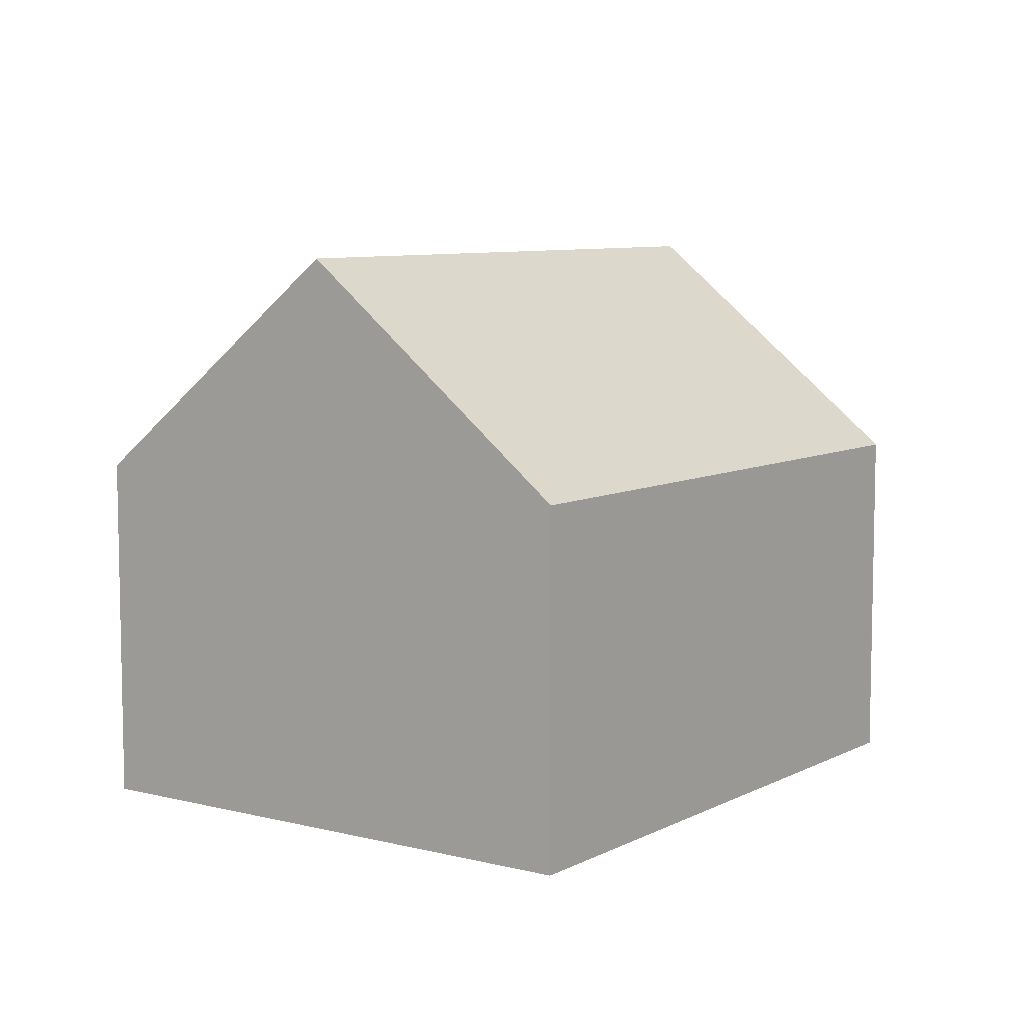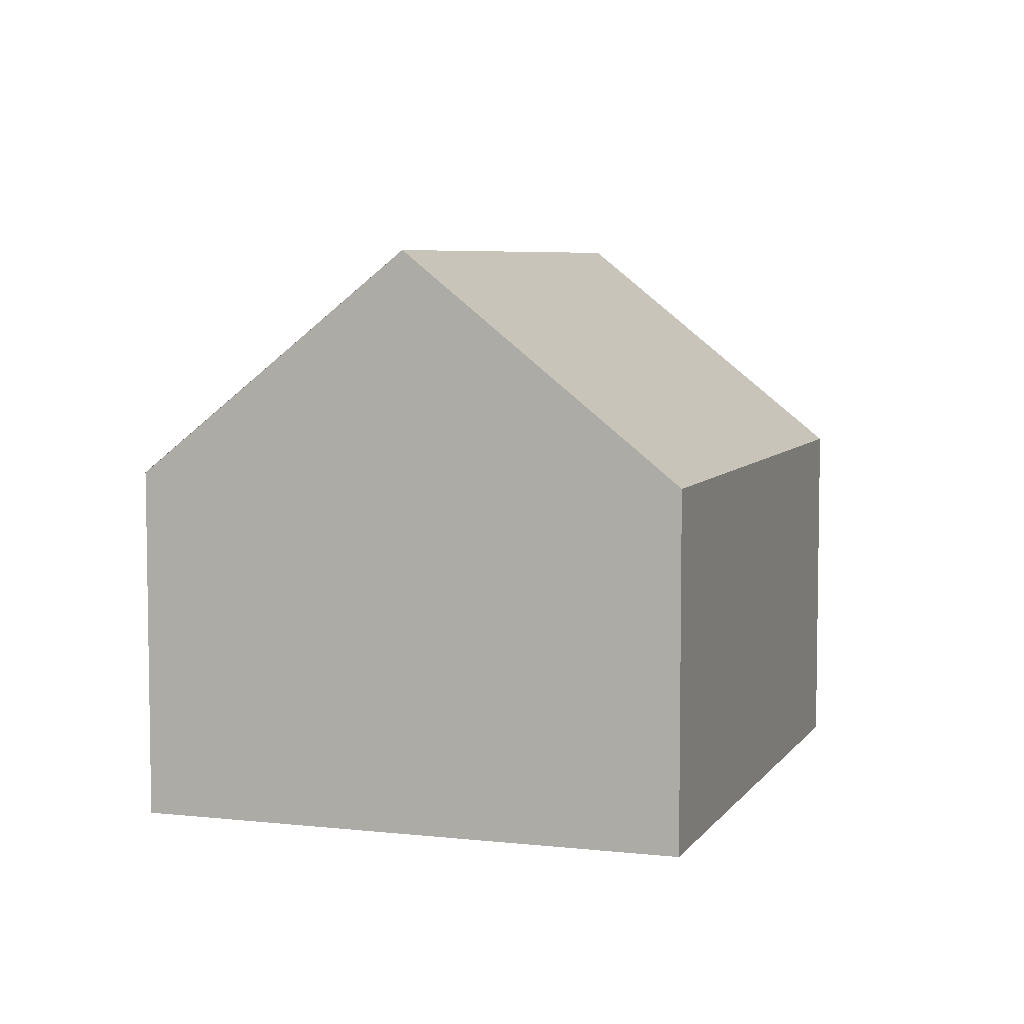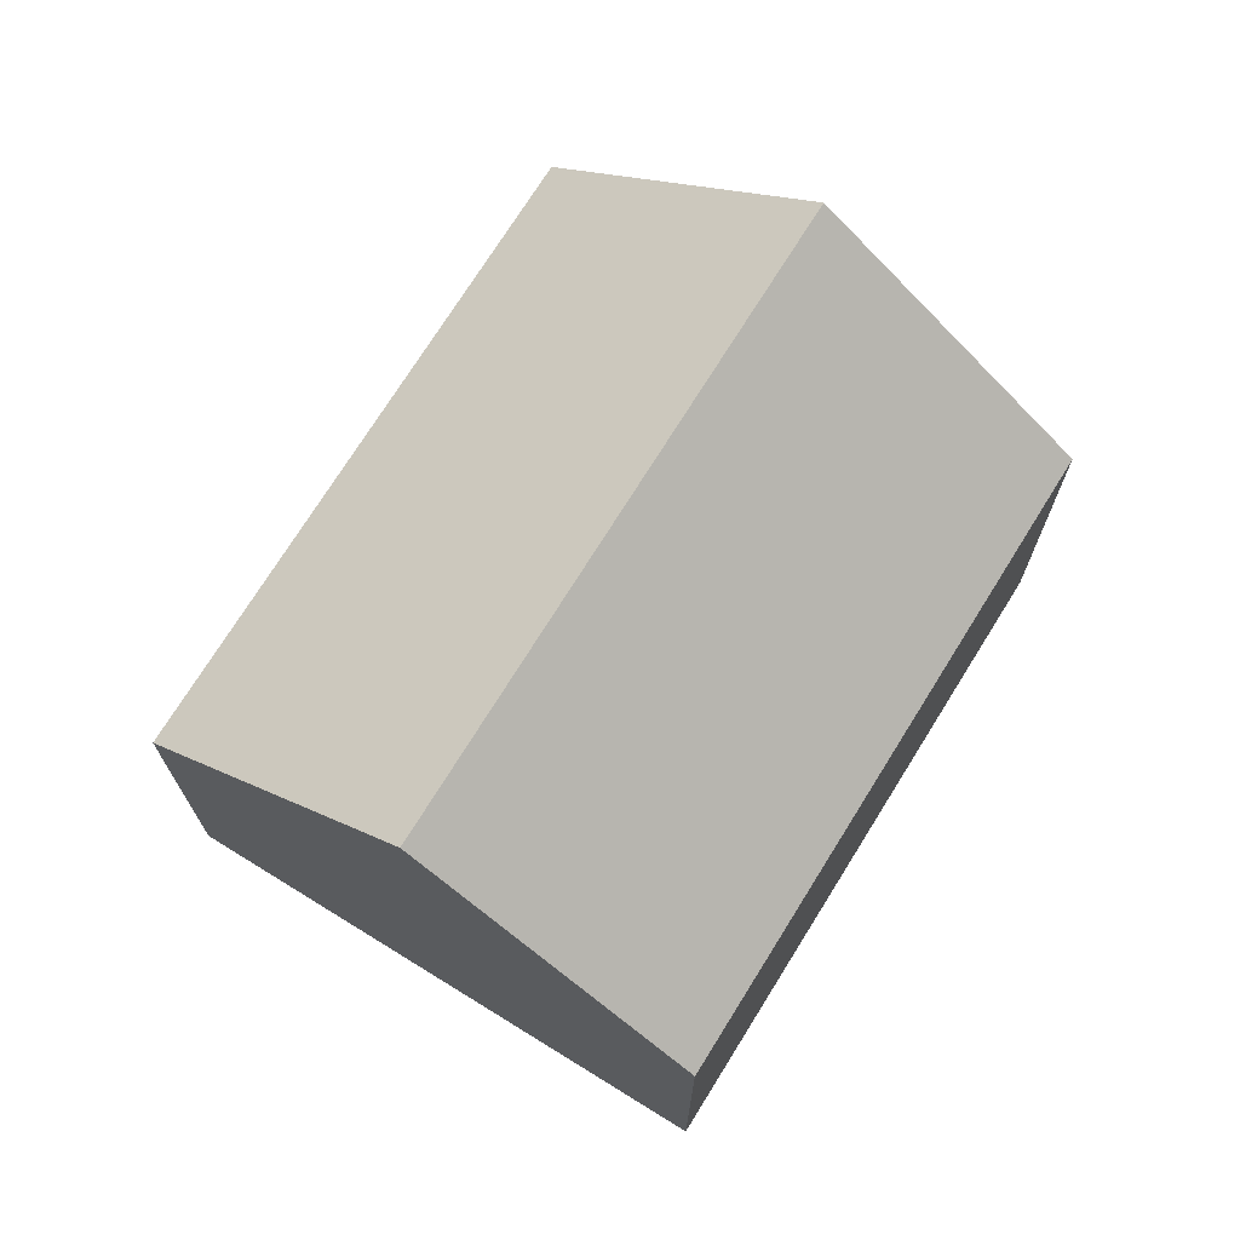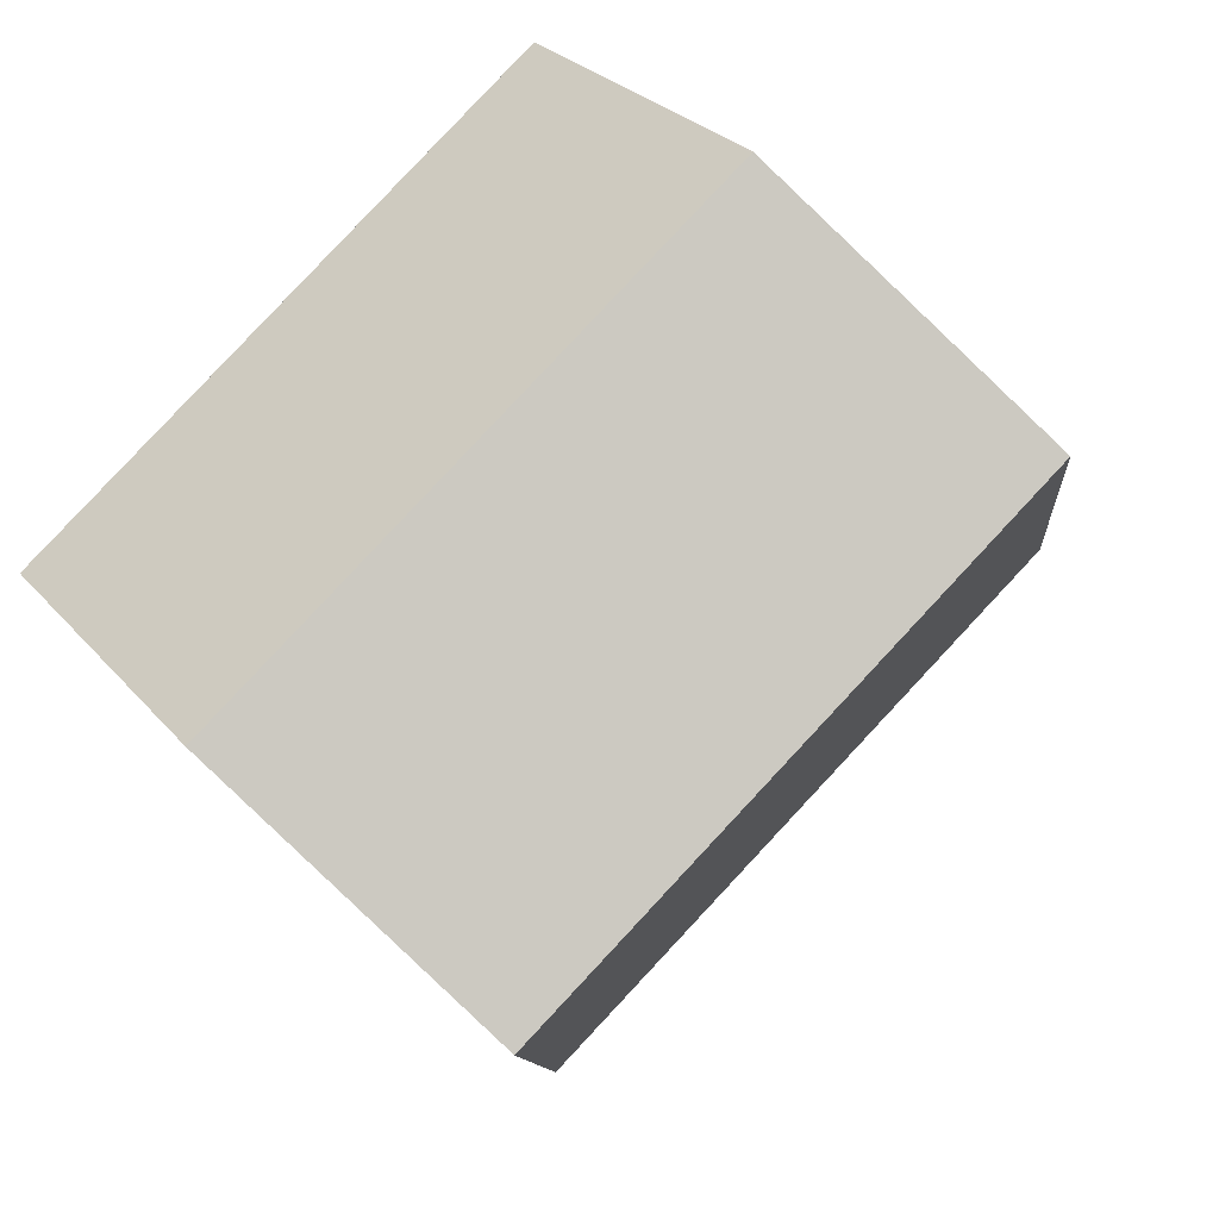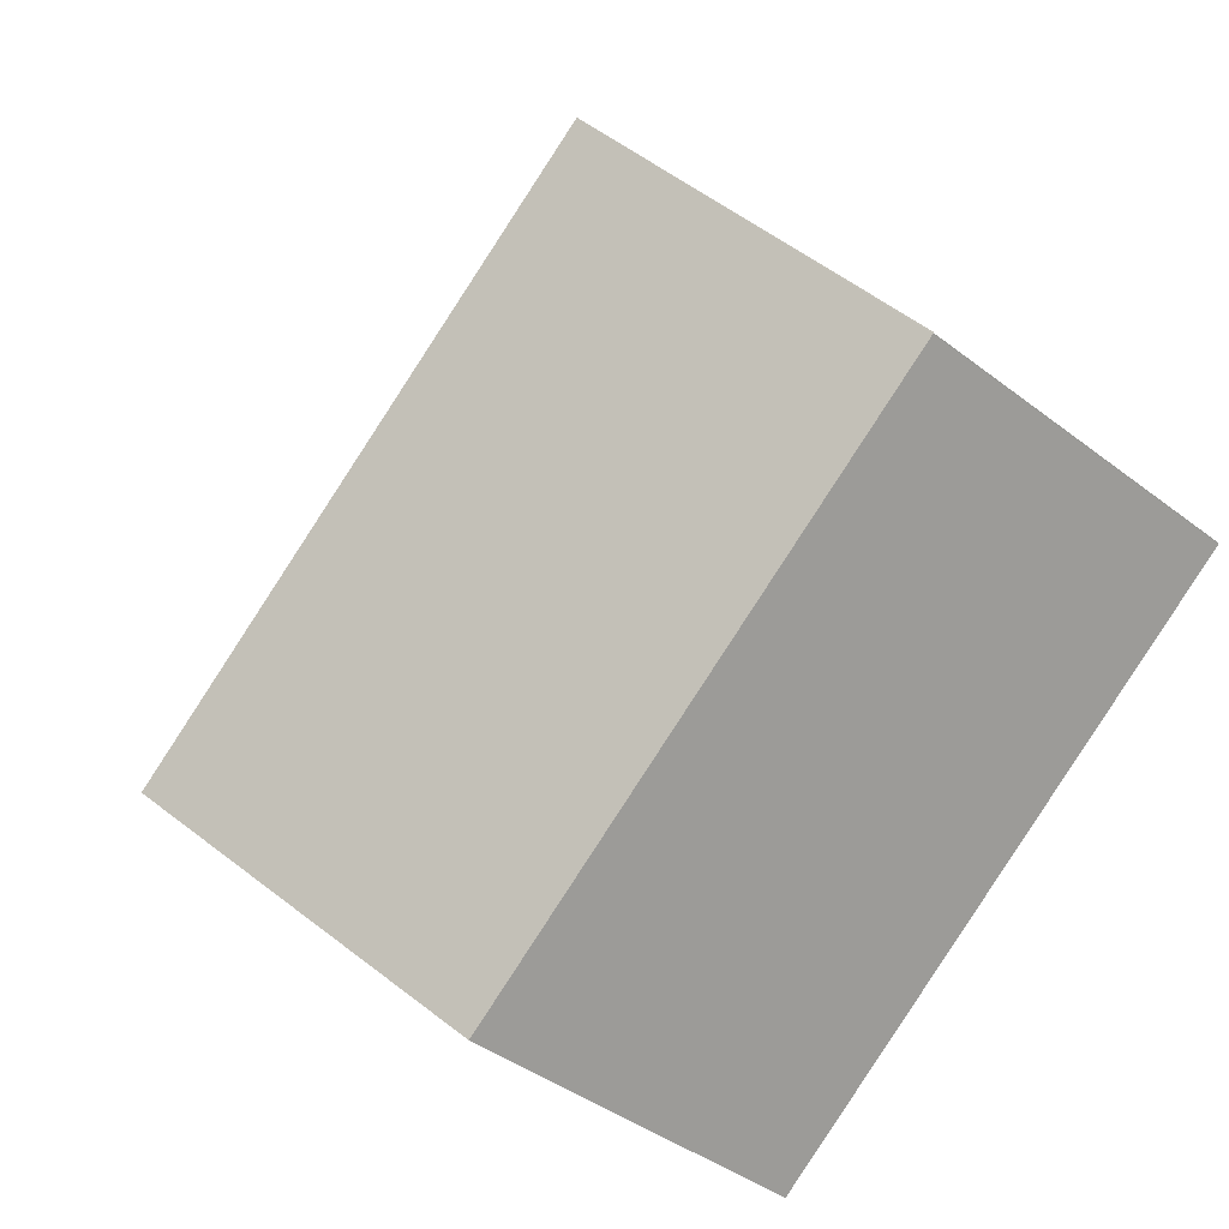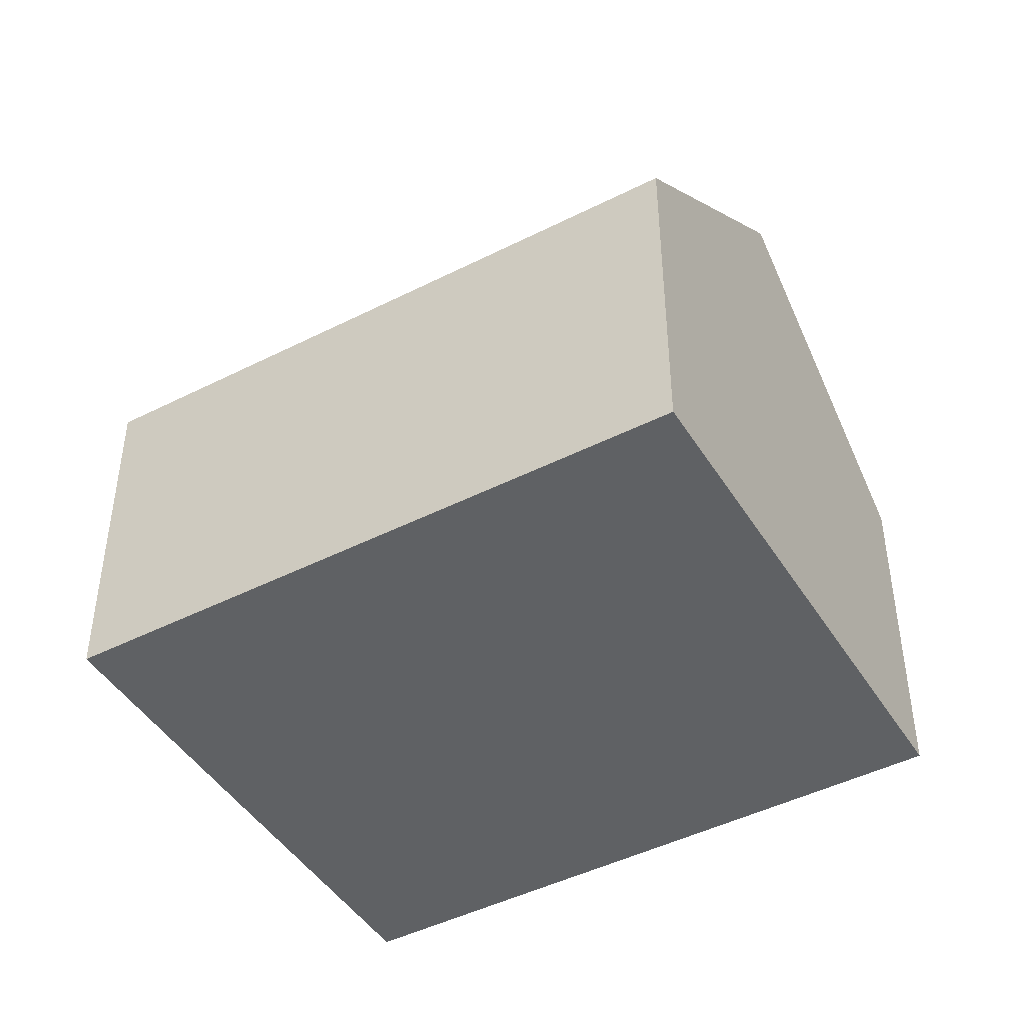
<metadata>
{"format":"obj","ext":"obj","renderer":"f3d","projection":"perspective","resolution":1024,"background":"white","views":[{"elev":7.8,"azim":162.2,"up":"+Y"},{"elev":6.1,"azim":-34.5,"up":"+Y"},{"elev":72.2,"azim":158.5,"up":"+Y"},{"elev":27.8,"azim":148.5,"up":"+Z"},{"elev":-41.5,"azim":-132.9,"up":"+Z"},{"elev":-45.6,"azim":67.0,"up":"+Y"}]}
</metadata>
<code>
v  3.304 11.34 4.438
v  6.608 6.948 8.855
v  6.634 6.947 8.836
v  17.04 6.948 1.05
v  13.74 11.34 -3.367
v  10.44 6.957 -7.774
v  0.013 6.935 -0.009
v  -0.01 6.934 0.008
v  0 6.934 4.246e-16
v  0 0 0
v  3.304 -2.717e-16 4.438
v  6.608 -5.422e-16 8.855
v  17.04 -6.429e-17 1.05
v  6.634 -5.41e-16 8.836
v  13.74 2.062e-16 -3.367
v  10.44 4.76e-16 -7.774
v  0.013 5.511e-19 -0.009
g defaultobject
f 1 2 3
f 4 1 3
f 1 4 5
f 6 1 5
f 1 6 7
f 1 7 8
f 1 8 9
f 10 1 9
f 1 10 2
f 2 10 11
f 2 11 12
f 12 3 2
f 3 12 4
f 4 12 13
f 13 12 14
f 4 6 5
f 6 4 13
f 6 13 15
f 6 15 16
f 17 9 7
f 9 17 10
f 16 7 6
f 7 16 17
f 14 15 13
f 15 14 12
f 15 12 11
f 15 11 16
f 16 11 17
f 17 11 10

</code>
